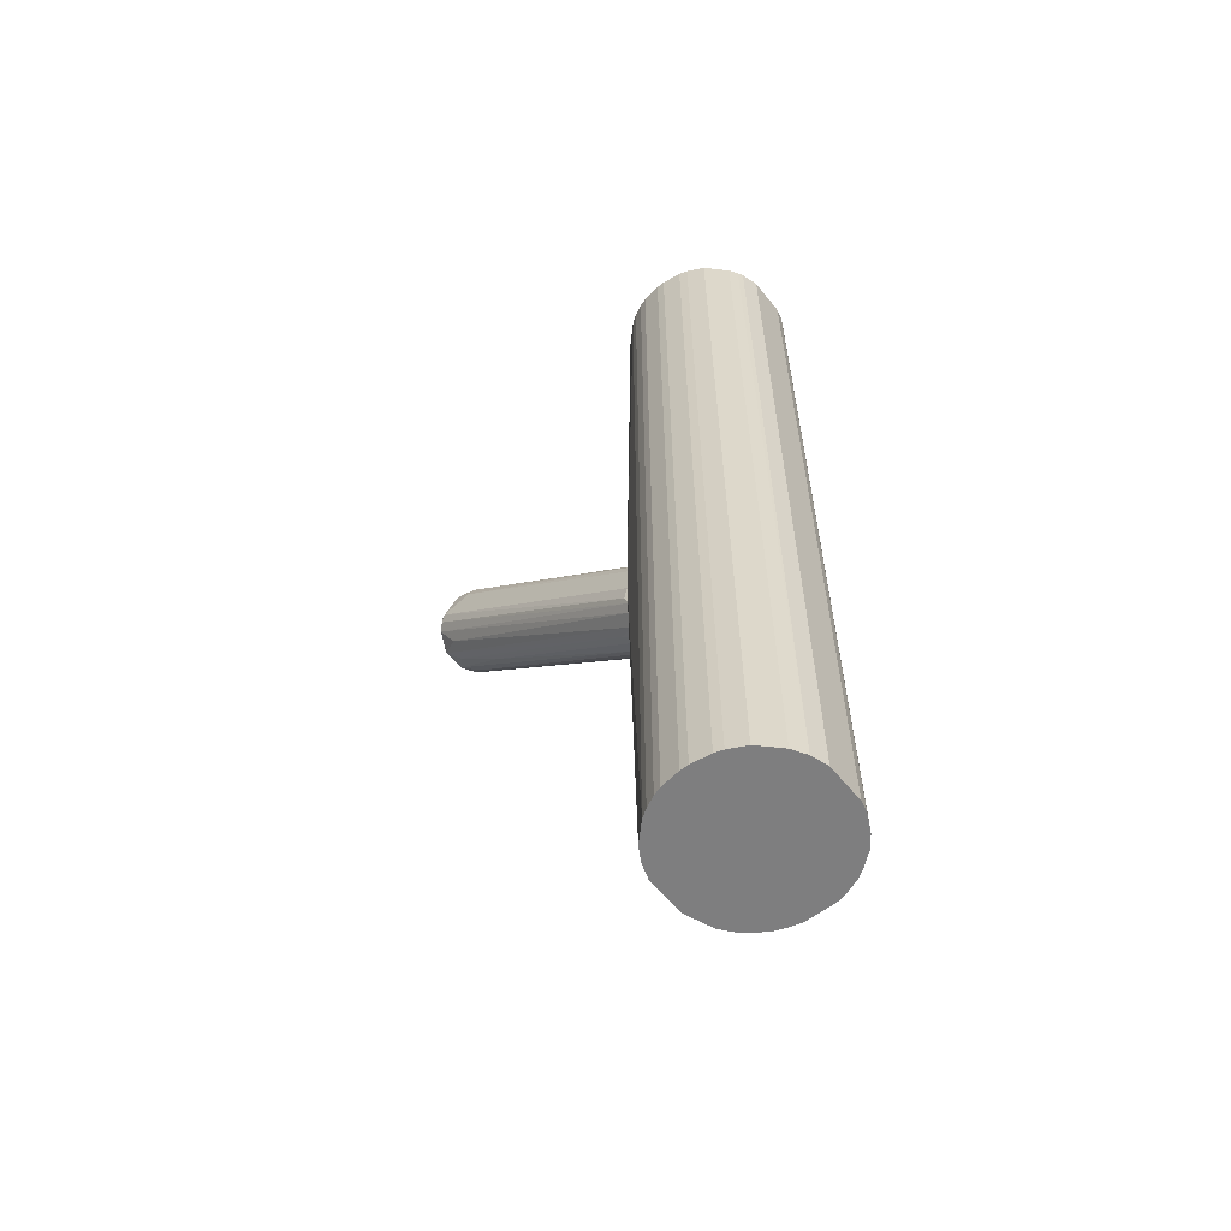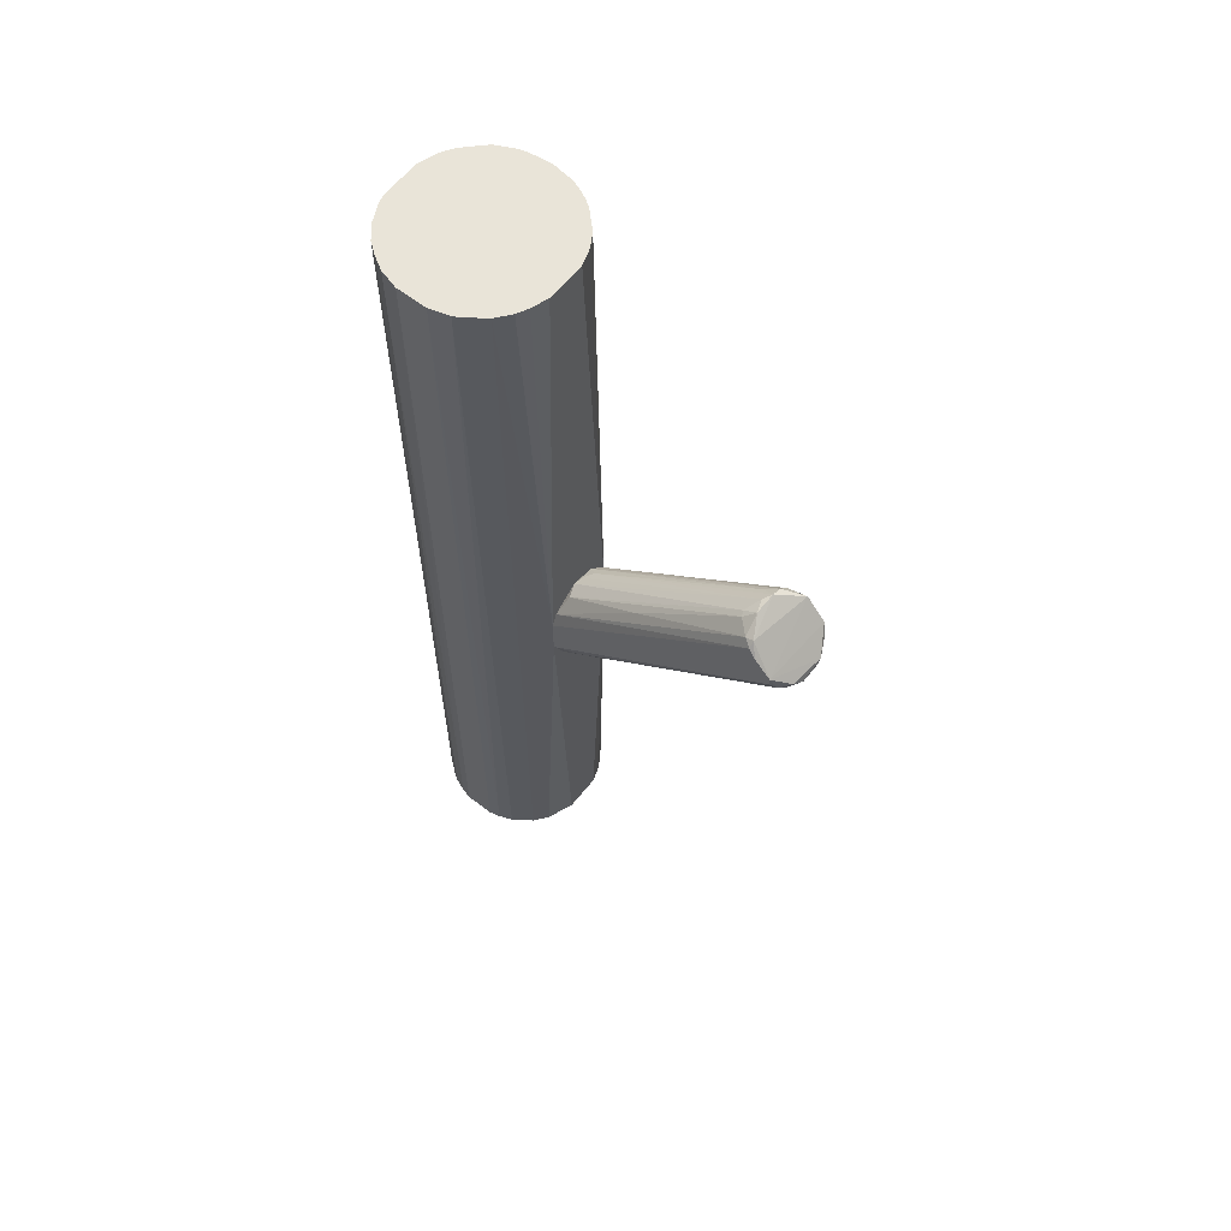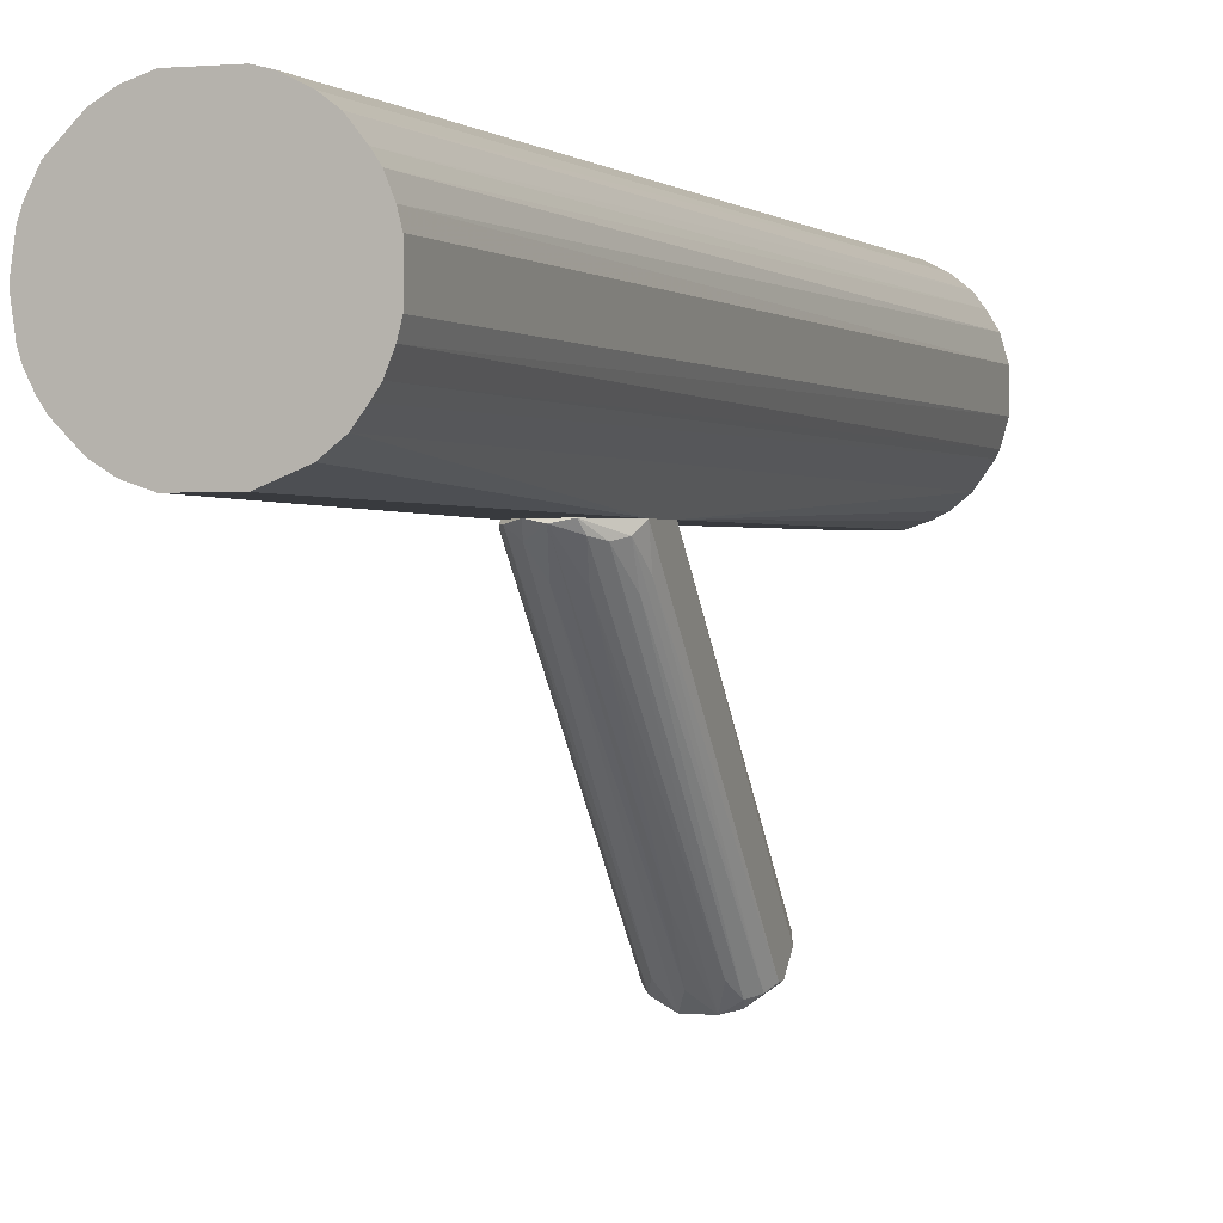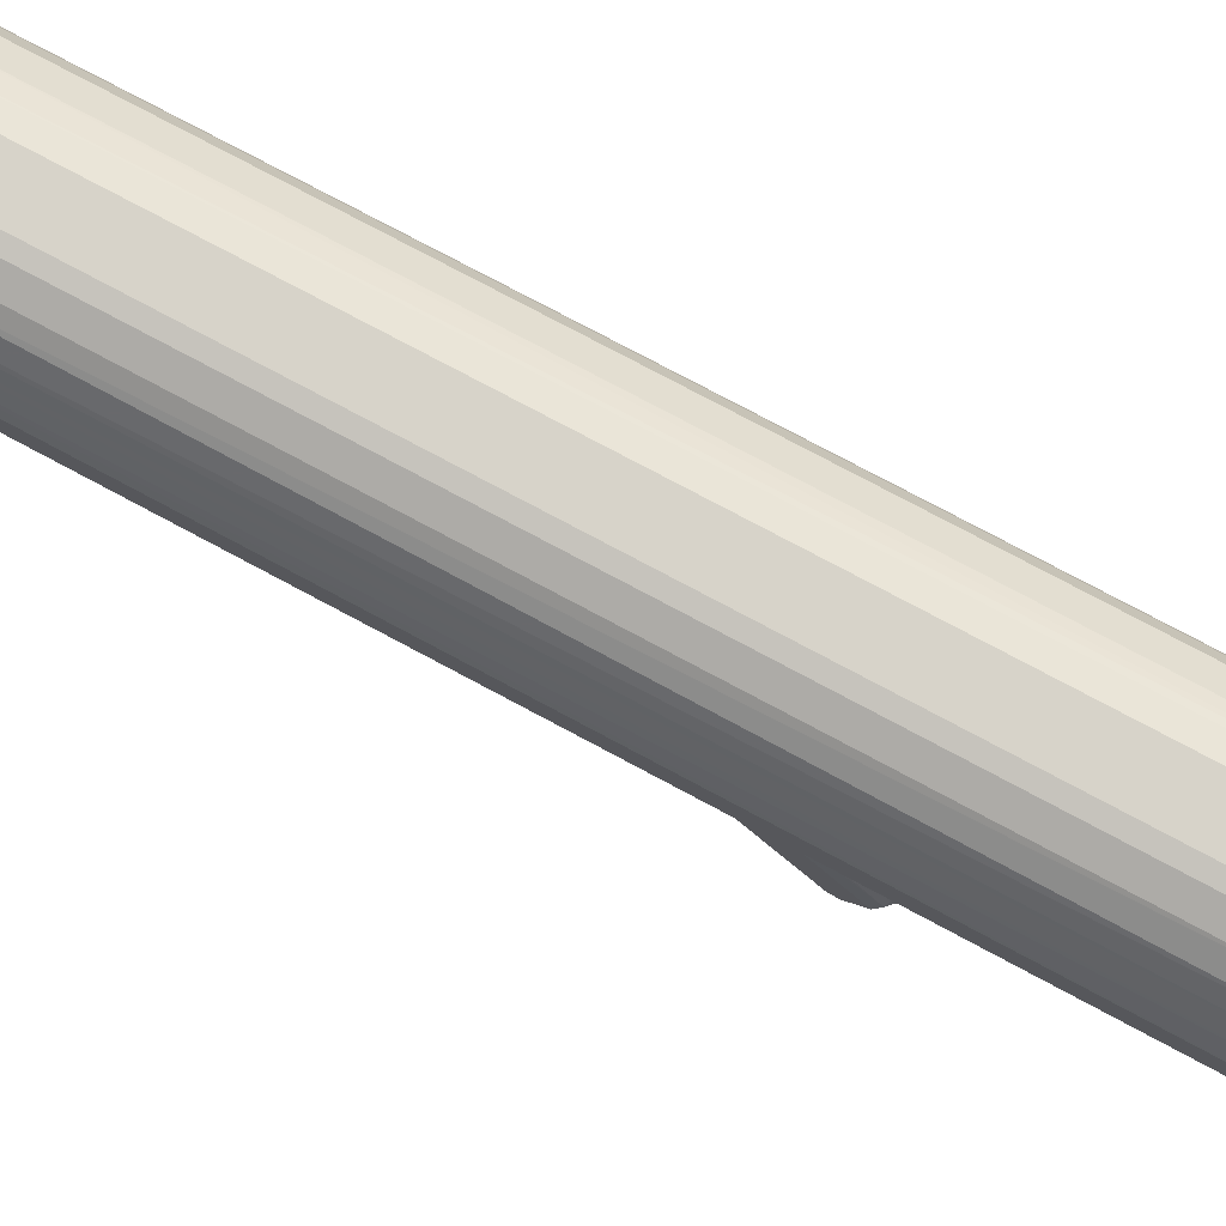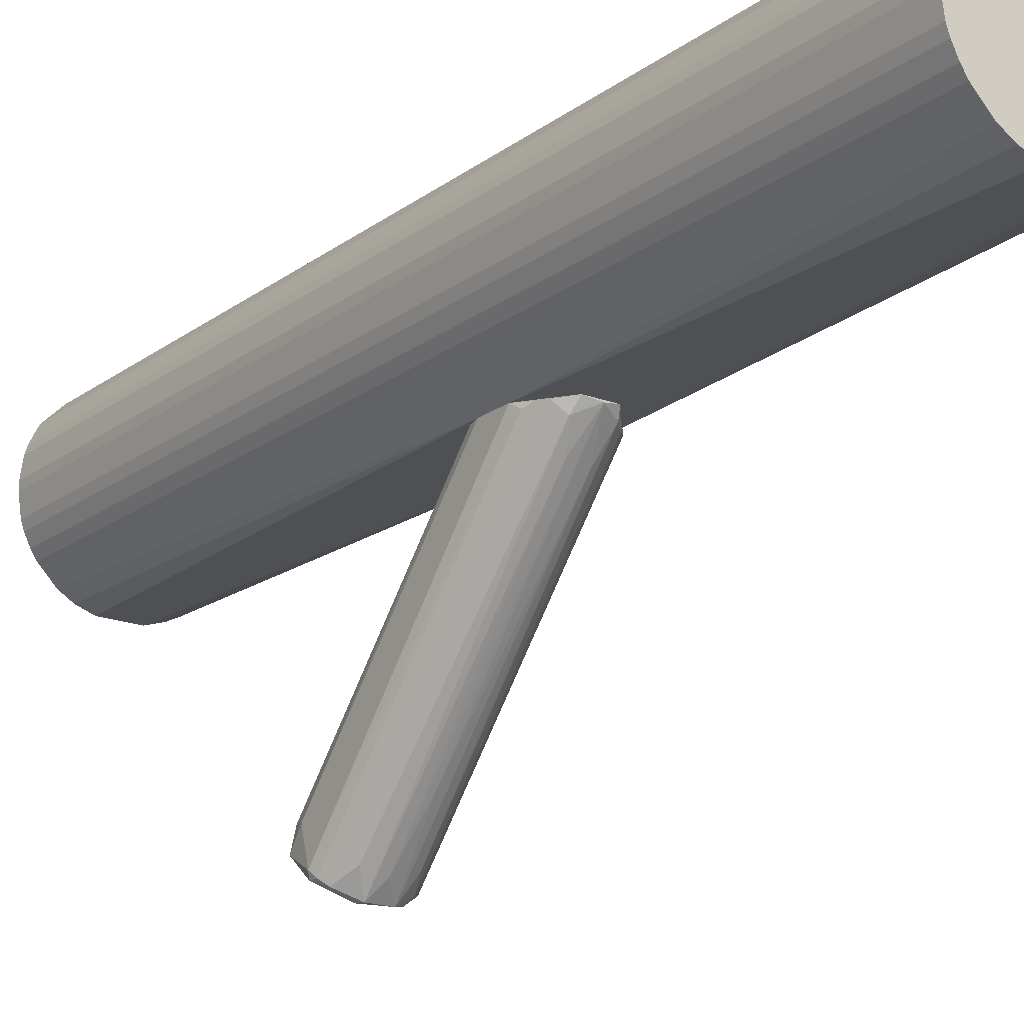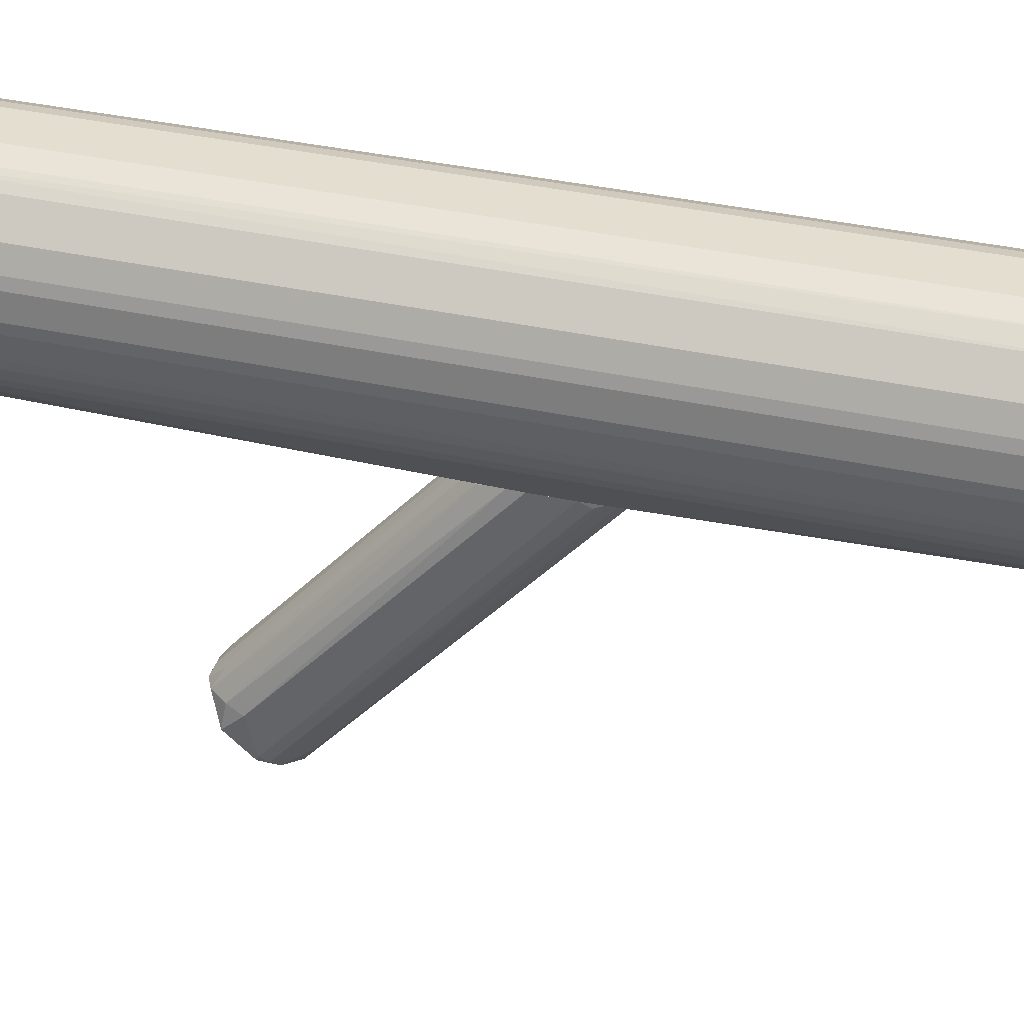
<metadata>
{"format":"obj","ext":"obj","renderer":"f3d","projection":"perspective","resolution":1024,"background":"white","views":[{"elev":-59.5,"azim":128.6,"up":"+Z"},{"elev":60.7,"azim":-51.9,"up":"+Z"},{"elev":0.2,"azim":-160.1,"up":"+Y"},{"elev":76.2,"azim":-61.8,"up":"+Y"},{"elev":-18.9,"azim":143.7,"up":"+Y"},{"elev":35.8,"azim":106.3,"up":"+Y"}]}
</metadata>
<code>
o convex_0
v -0.006549 -0.01055 0.02229
v -0.002835 -0.05662 0.03567
v 0.003112 -0.05662 0.03567
v 0.000139 0.01102 -0.02379
v 0.0098 0.01176 -0.002219
v 0.006084 -0.0425 0.05054
v -0.01027 0.01176 -0.01487
v -0.01027 -0.0477 0.04682
v 0.01055 -0.05142 0.04087
v 0.009056 0.01102 -0.01783
v -0.001348 0.01176 0.00521
v -0.00878 -0.05364 0.03791
v -0.002835 -0.0425 0.05203
v -0.01027 0.01176 -0.003711
v -0.006549 0.008786 -0.01933
v 0.0098 -0.0477 0.04757
v 0.00534 0.01176 0.003726
v 0.01055 0.01176 -0.01337
v 0.006084 -0.05142 0.0327
v 0.004599 0.008786 -0.0208
v -0.008036 -0.04324 0.04906
v -0.01027 -0.05216 0.04236
v 0.01055 -0.04324 0.04311
v 0.000881 -0.04101 0.05128
v -0.00878 0.01176 7e-06
v 0.008313 -0.05439 0.0379
v 0.009056 -0.0425 0.04682
v -0.006549 -0.05439 0.03567
v -0.00432 0.009523 -0.02155
v 0.007571 0.009523 0.003726
v 0.01055 0.01176 -0.005195
v -0.00878 0.009523 -0.01709
v 0.003855 -0.05662 0.03716
v -0.005064 0.01027 0.00521
v 0.003112 0.008786 0.007444
v -0.009524 -0.04547 0.04832
v -0.01027 -0.05216 0.04014
v 0.007571 0.01102 -0.02006
v -0.003577 0.01176 -0.02304
v -0.00432 -0.03952 0.04906
v -0.000604 -0.04101 0.02155
v -0.008036 -0.04547 0.0498
v 0.003112 -0.0425 0.05203
v 0.0098 -0.0529 0.03939
v 0.0098 0.01027 -0.0156
v -0.002835 0.002835 -0.01635
v 0.0098 -0.0529 0.04161
v 0.002368 0.003578 -0.01708
v -0.005064 -0.05142 0.03196
v -0.002835 -0.03878 0.04906
v -0.009524 0.004321 -0.01115
v 0.003855 0.01176 -0.02304
v -0.008036 0.002092 -0.01189
v 0.000881 -0.0529 0.03196
v 0.004599 -0.03878 0.04831
v 0.000881 0.01102 0.005952
v -0.005806 -0.05587 0.03791
f 33 22 57
f 5 7 11
f 7 8 14
f 11 7 14
f 5 11 17
f 7 5 18
f 19 3 20
f 8 7 22
f 16 9 23
f 9 18 23
f 11 14 25
f 21 1 25
f 3 19 26
f 6 16 27
f 23 5 27
f 16 23 27
f 5 17 30
f 17 6 30
f 6 27 30
f 27 5 30
f 18 5 31
f 5 23 31
f 23 18 31
f 2 3 33
f 3 26 33
f 25 1 34
f 11 25 34
f 14 8 36
f 25 14 36
f 21 25 36
f 22 7 37
f 12 22 37
f 18 10 38
f 19 20 38
f 10 26 38
f 26 19 38
f 7 18 39
f 29 15 39
f 4 29 39
f 32 7 39
f 15 32 39
f 21 13 40
f 1 21 40
f 34 1 40
f 13 21 42
f 8 22 42
f 22 16 42
f 36 8 42
f 21 36 42
f 16 6 43
f 24 13 43
f 35 24 43
f 13 42 43
f 42 16 43
f 26 10 44
f 18 9 45
f 10 18 45
f 9 44 45
f 44 10 45
f 29 4 46
f 41 2 46
f 4 41 46
f 9 16 47
f 16 22 47
f 22 33 47
f 33 26 47
f 44 9 47
f 26 44 47
f 20 3 48
f 4 20 48
f 2 28 49
f 28 15 49
f 15 29 49
f 46 2 49
f 29 46 49
f 13 24 50
f 24 11 50
f 11 34 50
f 40 13 50
f 34 40 50
f 7 32 51
f 32 12 51
f 37 7 51
f 12 37 51
f 20 4 52
f 18 38 52
f 38 20 52
f 39 18 52
f 4 39 52
f 28 12 53
f 15 28 53
f 12 32 53
f 32 15 53
f 3 2 54
f 2 41 54
f 41 4 54
f 48 3 54
f 4 48 54
f 6 17 55
f 17 35 55
f 43 6 55
f 35 43 55
f 17 11 56
f 11 24 56
f 35 17 56
f 24 35 56
f 22 12 57
f 28 2 57
f 12 28 57
f 2 33 57
o convex_1
v -0.02142 0.0415 -0.1234
v 0.02244 0.03555 0.1234
v 0.02169 0.04075 0.1234
v -0.02216 0.03035 0.1234
v 0.005338 0.01252 -0.1234
v 0.0098 0.05488 -0.1234
v -0.008034 0.05562 0.1234
v 0.005338 0.01252 0.1234
v 0.02169 0.02812 -0.1234
v -0.01621 0.01846 -0.1234
v -0.01026 0.01176 -0.004421
v -0.008034 0.05562 -0.1234
v 0.005338 0.05636 0.1234
v 0.01798 0.02069 0.1234
v -0.01844 0.04744 0.1234
v 0.01872 0.04744 -0.1234
v -0.01621 0.01846 0.1234
v 0.01054 0.01176 -0.01408
v 0.01351 0.05265 0.1234
v -0.02142 0.02738 -0.1234
v -0.01547 0.05116 -0.1234
v 0.01798 0.02069 -0.1234
v 0.02169 0.04075 -0.1234
v -0.005061 0.01252 0.1234
v -0.02216 0.03852 0.1234
v -0.005061 0.01252 -0.1234
v 0.02095 0.02589 0.1234
v -0.005061 0.05636 -0.1234
v -0.01993 0.02366 0.1234
v 0.01872 0.04744 0.1234
v -0.02216 0.03035 -0.1234
v -0.0125 0.05339 0.1234
v 0.005338 0.05636 -0.1234
v 0.01351 0.01623 0.1234
v 0.02244 0.03333 -0.1234
v 0.01351 0.01623 -0.1234
v -0.01993 0.04521 -0.1234
v -0.02067 0.04372 0.1234
v 0.01351 0.05265 -0.1234
v -0.005061 0.05636 0.1234
v -0.01993 0.02366 -0.1234
v -0.02216 0.03852 -0.1234
v -0.0125 0.01549 0.1234
v 0.02169 0.02812 0.1234
v -0.0125 0.01549 -0.1234
v 0.0098 0.05488 0.1234
v -0.01621 0.05042 0.1234
v 0.01946 0.02292 -0.1234
v -0.0125 0.05339 -0.1234
v 0.02095 0.04298 -0.1234
v 0.0098 0.014 0.1234
v -0.02067 0.02515 0.1234
v 0.0098 0.014 -0.1234
v -0.01026 0.01176 -0.01483
v 0.02095 0.04298 0.1234
v 0.02244 0.03555 -0.1234
v 0.02244 0.03333 0.1234
v -0.01844 0.04744 -0.1234
v 0.01054 0.01176 -0.005919
v -0.009523 0.014 0.1234
v 0.02095 0.02589 -0.1234
v 0.01946 0.02292 0.1234
v 0.01128 0.05413 0.1234
v -0.01844 0.02143 -0.1234
f 86 98 121
f 59 60 61
f 62 58 63
f 61 60 64
f 59 61 65
f 62 63 66
f 58 62 67
f 63 58 69
f 64 60 70
f 59 65 71
f 61 64 72
f 66 63 73
f 65 61 74
f 67 68 74
f 70 60 76
f 58 67 77
f 69 58 78
f 62 66 79
f 71 75 79
f 60 59 80
f 66 73 80
f 68 65 81
f 65 74 81
f 61 72 82
f 67 62 83
f 59 71 84
f 63 69 85
f 69 64 85
f 74 61 86
f 76 60 87
f 73 76 87
f 58 77 88
f 77 61 88
f 61 82 88
f 64 69 89
f 72 64 89
f 70 63 90
f 63 85 90
f 85 70 90
f 71 65 91
f 66 80 92
f 62 79 93
f 79 75 93
f 78 58 94
f 58 82 95
f 82 72 95
f 94 58 95
f 72 94 95
f 73 63 96
f 76 73 96
f 64 70 97
f 85 64 97
f 70 85 97
f 77 67 98
f 82 58 99
f 58 88 99
f 88 82 99
f 74 68 100
f 81 74 100
f 59 84 101
f 84 66 101
f 66 92 101
f 67 83 102
f 63 70 103
f 70 76 103
f 72 89 104
f 89 78 104
f 79 66 105
f 71 79 105
f 69 78 106
f 89 69 106
f 78 89 106
f 60 80 107
f 80 73 107
f 73 87 107
f 91 65 108
f 61 77 109
f 86 61 109
f 77 98 109
f 98 86 109
f 75 62 110
f 62 93 110
f 93 75 110
f 68 67 111
f 62 75 111
f 75 68 111
f 83 62 111
f 67 102 111
f 102 83 111
f 87 60 112
f 60 107 112
f 107 87 112
f 80 59 113
f 59 92 113
f 92 80 113
f 92 59 114
f 59 101 114
f 101 92 114
f 78 94 115
f 94 72 115
f 72 104 115
f 104 78 115
f 65 68 116
f 68 75 116
f 75 71 116
f 71 91 116
f 108 65 116
f 91 108 116
f 68 81 117
f 100 68 117
f 81 100 117
f 66 84 118
f 105 66 118
f 84 105 118
f 84 71 119
f 71 105 119
f 105 84 119
f 96 63 120
f 76 96 120
f 63 103 120
f 103 76 120
f 67 74 121
f 74 86 121
f 98 67 121

</code>
